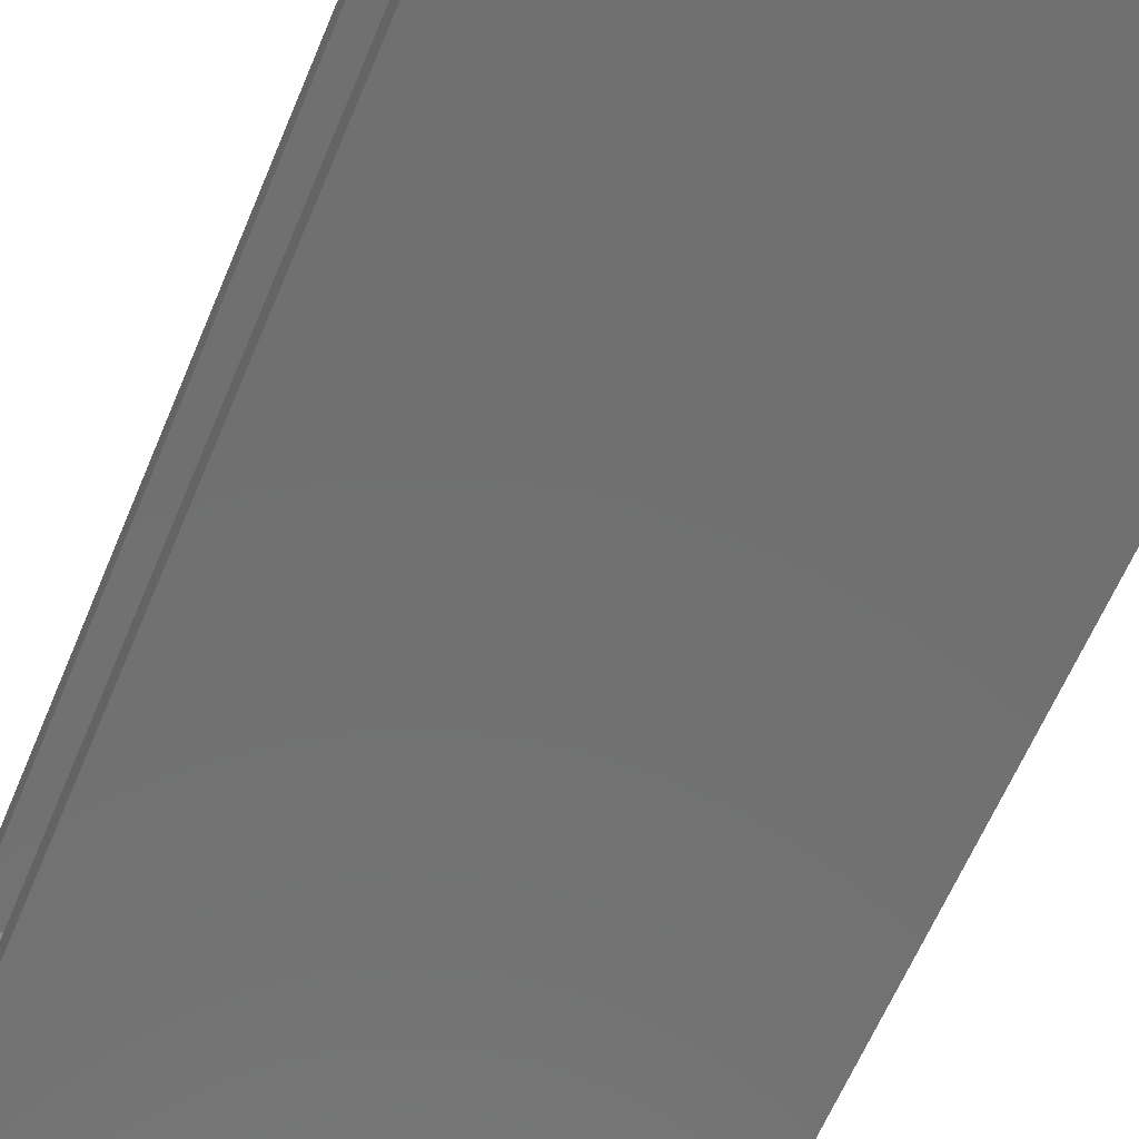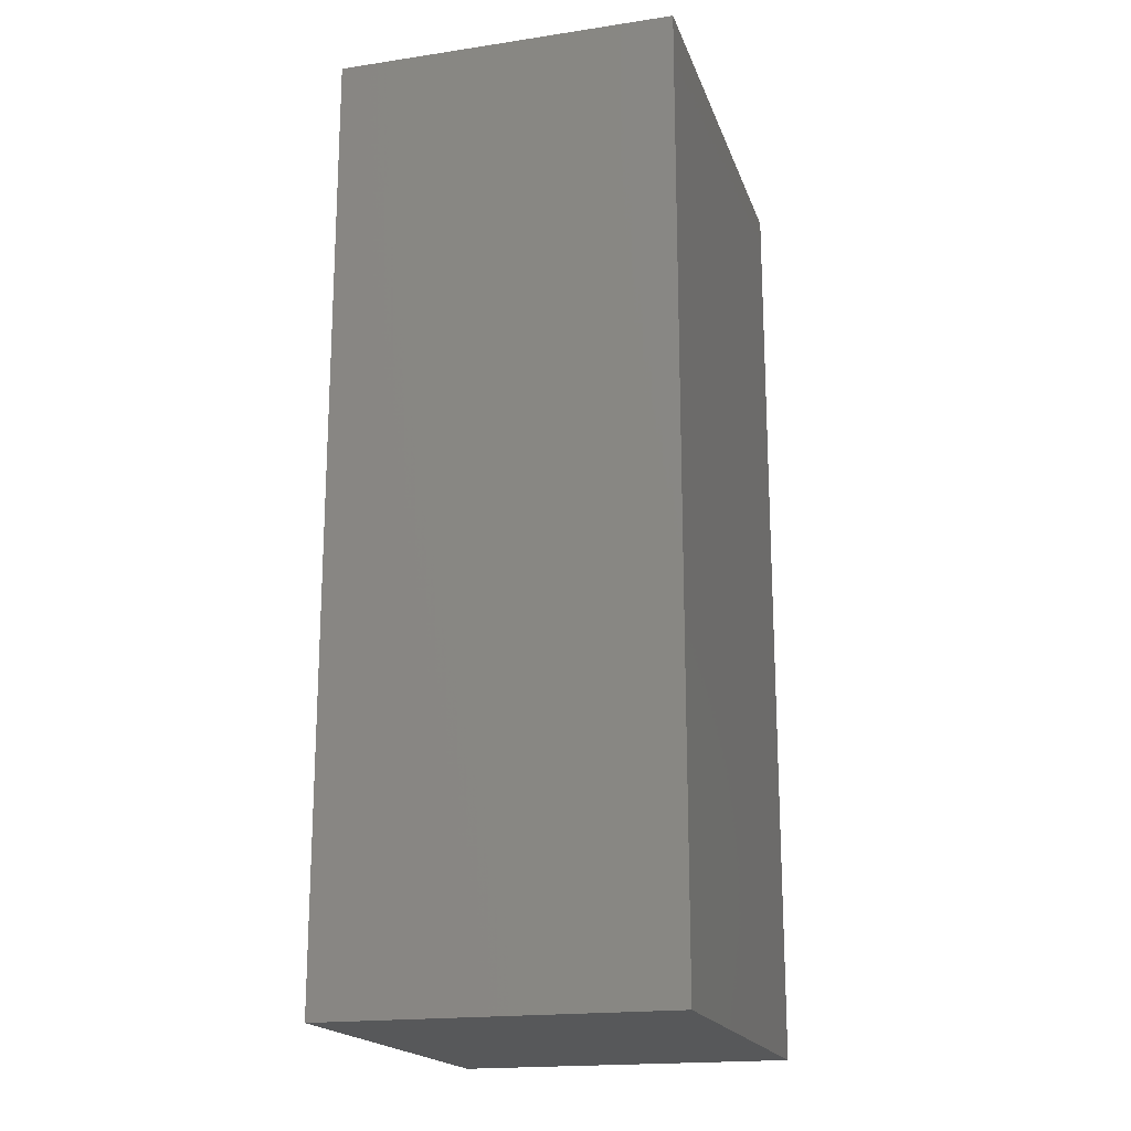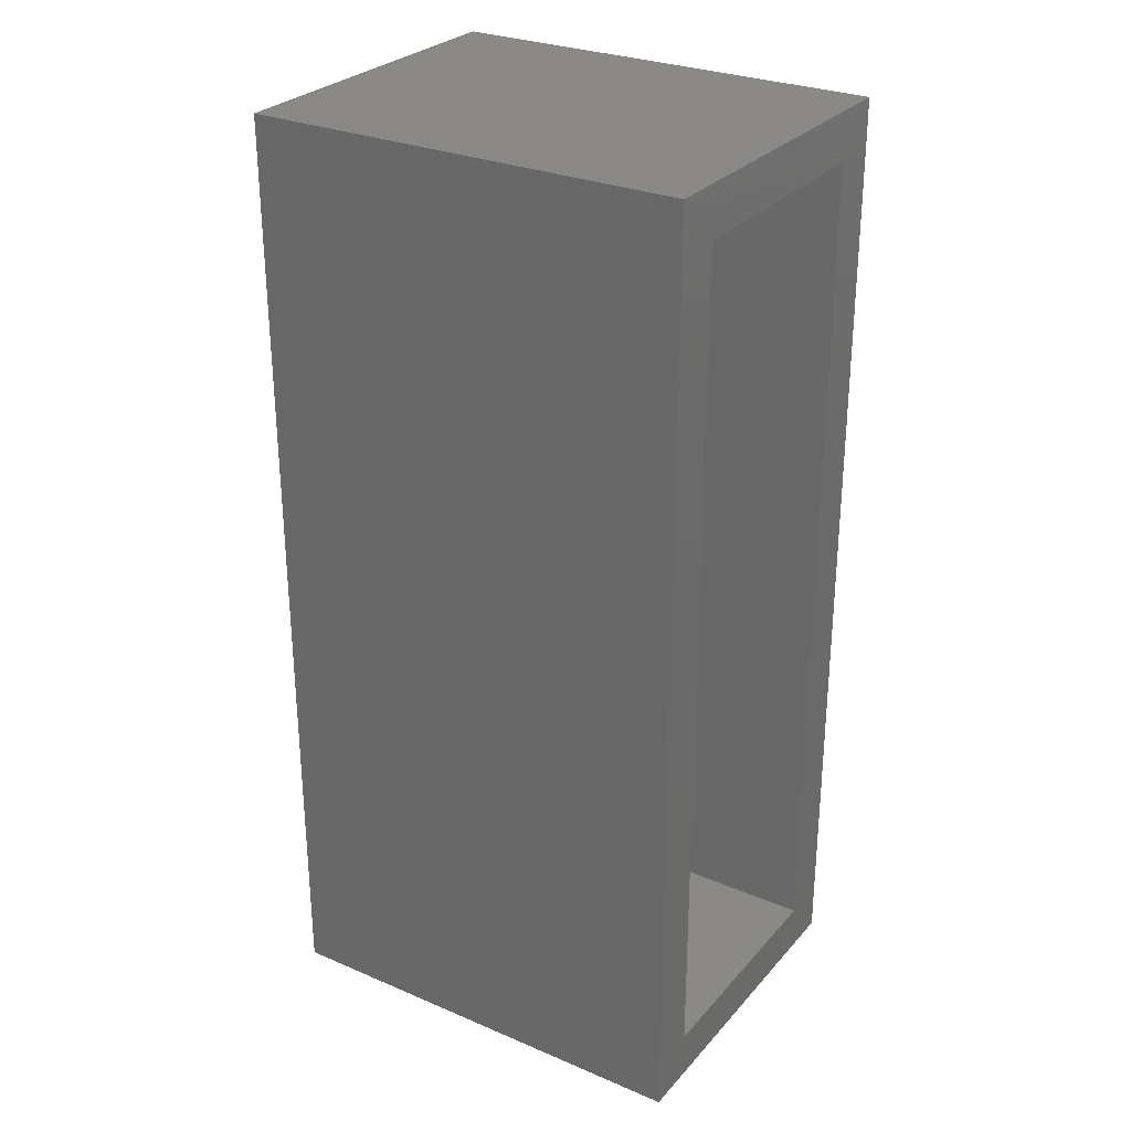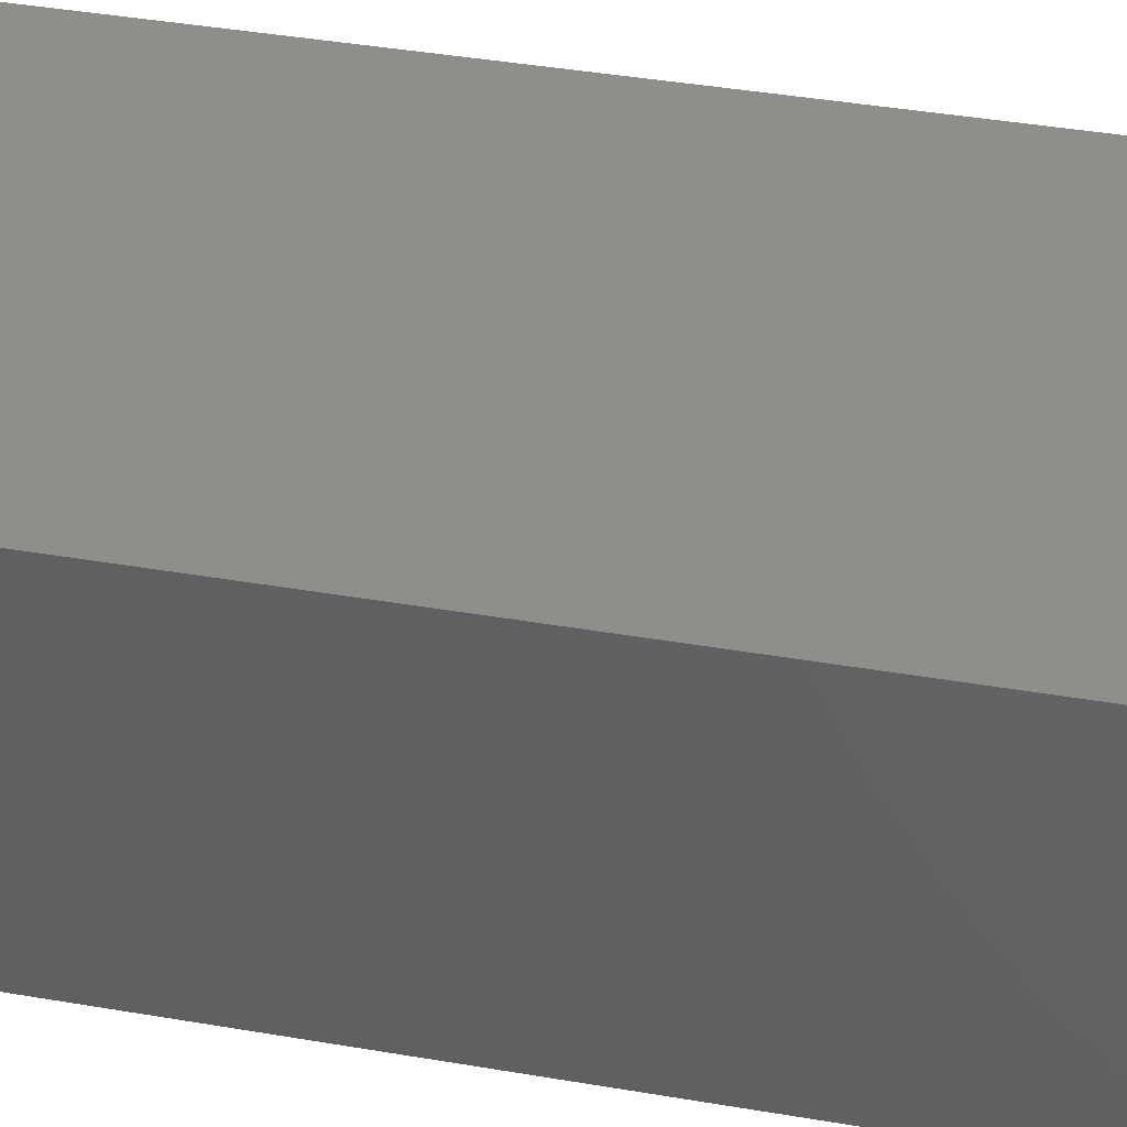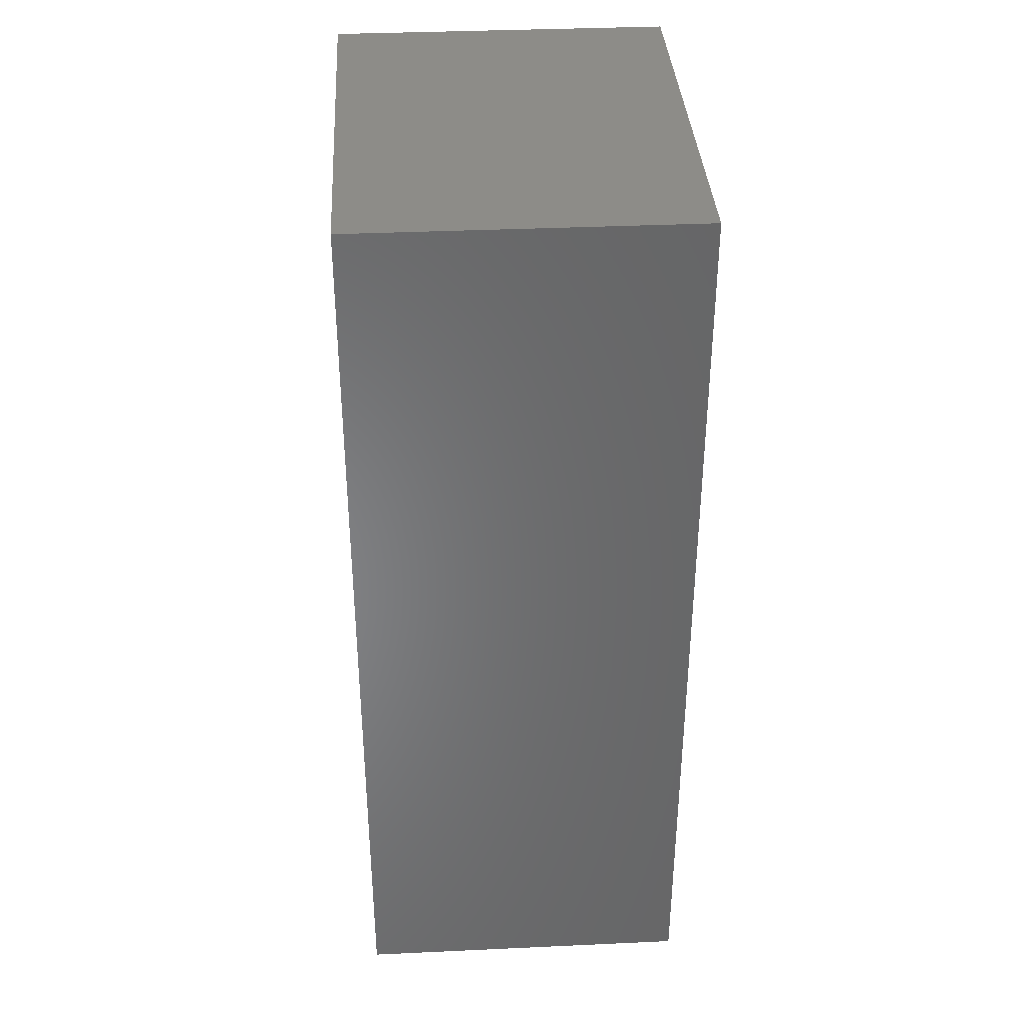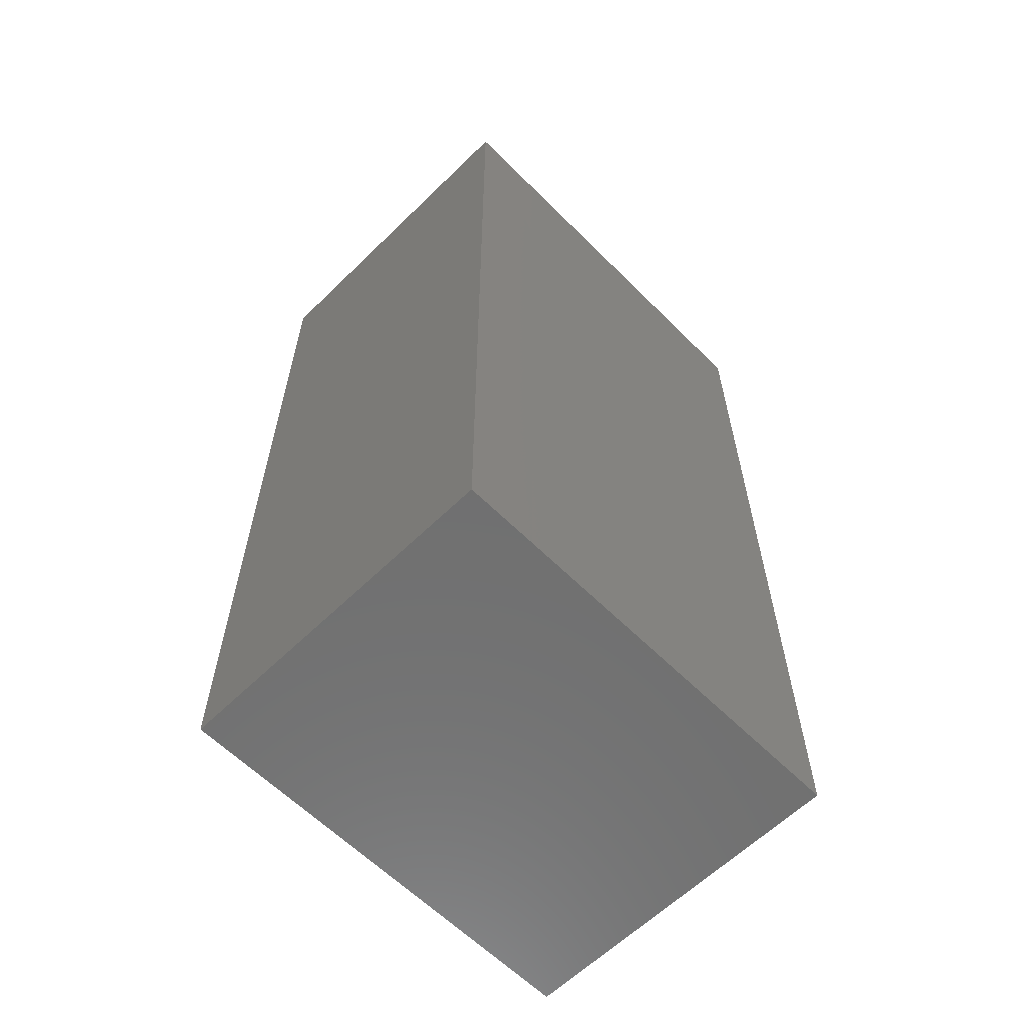
<metadata>
{"format":"stl","ext":"stl","renderer":"f3d","projection":"perspective","resolution":1024,"background":"white","views":[{"elev":-62.3,"azim":-22.6,"up":"+Z"},{"elev":-18.7,"azim":106.0,"up":"+Y"},{"elev":28.5,"azim":-147.5,"up":"+Y"},{"elev":43.4,"azim":101.3,"up":"+Z"},{"elev":36.7,"azim":86.6,"up":"+Y"},{"elev":-61.6,"azim":134.7,"up":"+Y"}]}
</metadata>
<code>
# stl→obj: 16 verts, 28 faces
v -0.3104 0.75 -0.3573
v -0.3104 0.6719 -0.2792
v -0.3104 0.75 0.1854
v -0.3104 0.6719 0.1073
v -0.3104 -0.75 0.1854
v -0.3104 -0.6719 0.1073
v -0.3104 -0.75 -0.3573
v -0.3104 -0.6719 -0.2792
v 0.3104 0.6719 -0.2792
v 0.3104 -0.6719 -0.2792
v 0.3104 0.6719 0.1073
v 0.3104 -0.6719 0.1073
v 0.3886 -0.75 -0.3573
v 0.3886 -0.75 0.1854
v 0.3886 0.75 -0.3573
v 0.3886 0.75 0.1854
f 1 2 3
f 3 2 4
f 3 4 5
f 5 4 6
f 5 6 7
f 7 6 8
f 7 8 1
f 1 8 2
f 2 8 9
f 9 8 10
f 11 12 4
f 4 12 6
f 4 2 11
f 11 2 9
f 6 12 8
f 8 12 10
f 9 10 11
f 11 10 12
f 7 13 5
f 5 13 14
f 1 3 15
f 15 3 16
f 16 3 14
f 14 3 5
f 15 16 13
f 13 16 14
f 1 15 7
f 7 15 13

</code>
